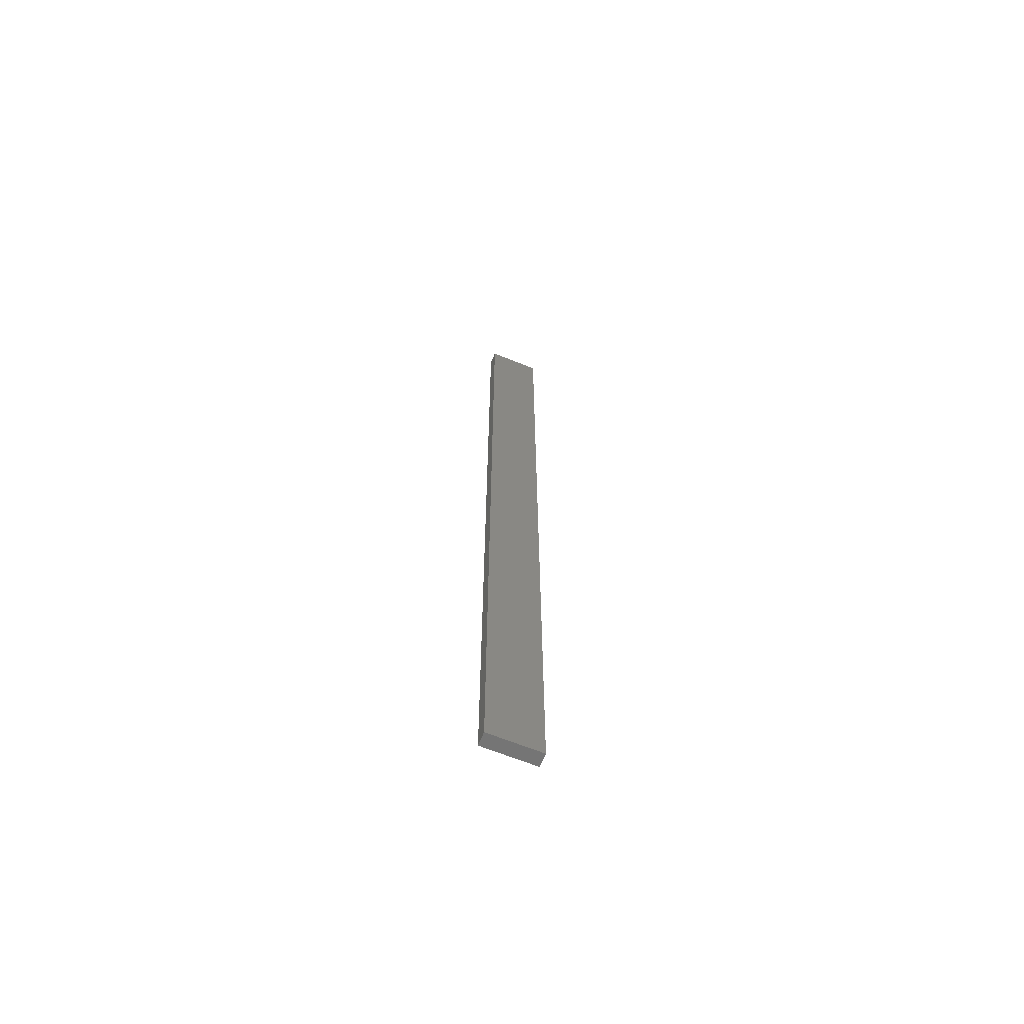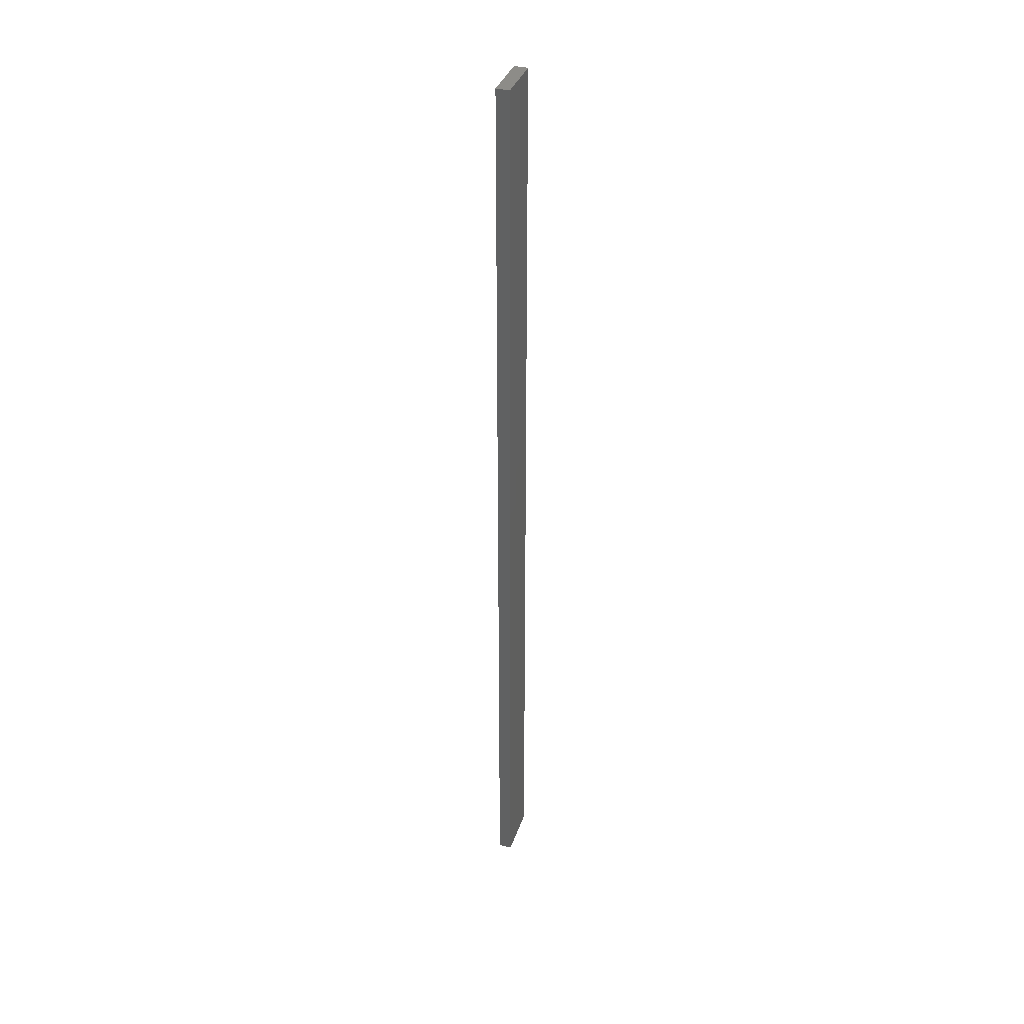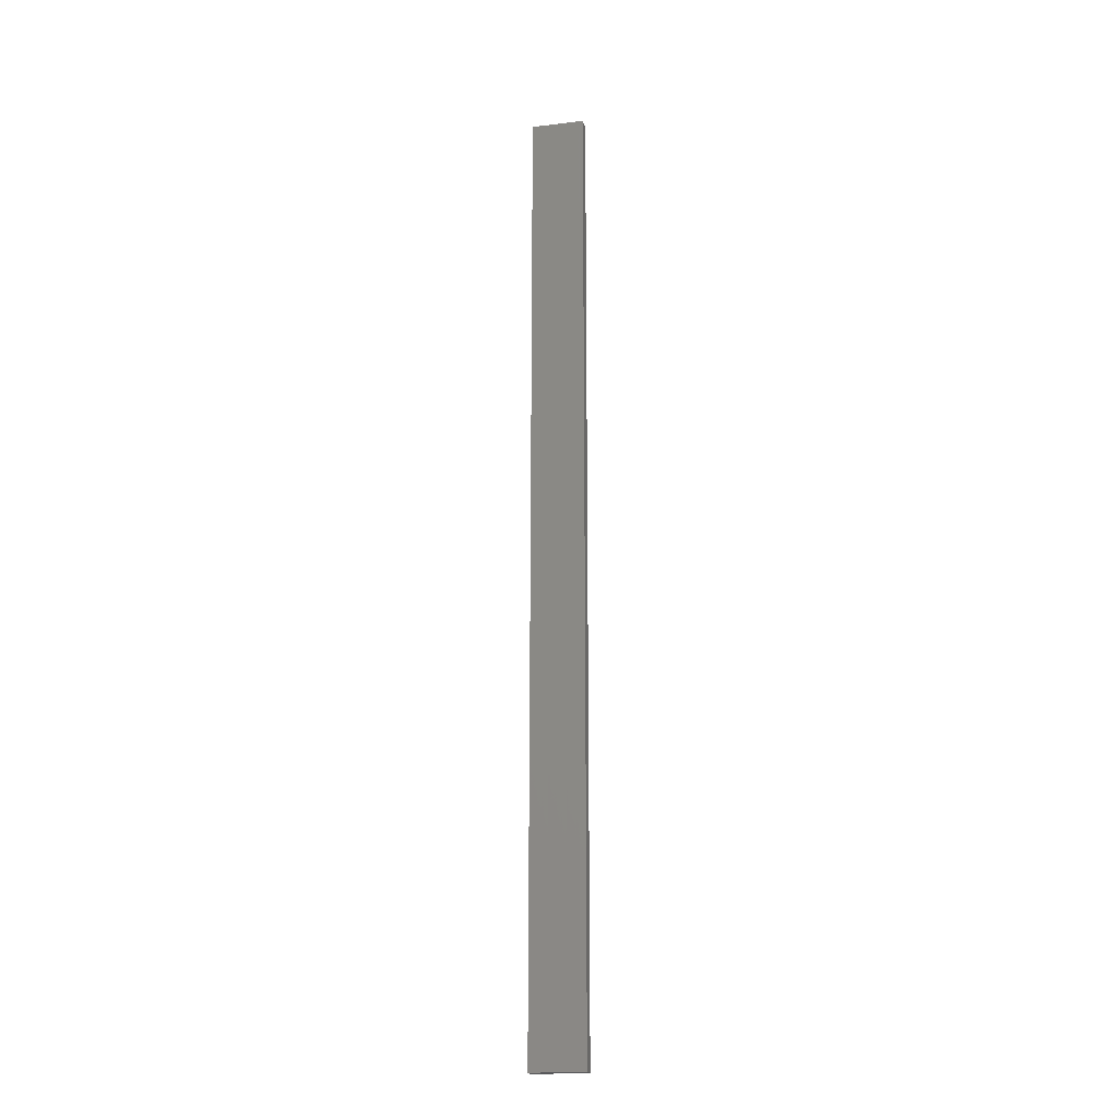
<metadata>
{"format":"stl","ext":"stl","renderer":"f3d","projection":"perspective","resolution":1024,"background":"white","views":[{"elev":-66.6,"azim":-22.0,"up":"+Z"},{"elev":36.4,"azim":107.8,"up":"+Z"},{"elev":-19.7,"azim":12.4,"up":"+Z"}]}
</metadata>
<code>
# stl→obj: 16 verts, 28 faces
v 0.4445 4.351 -130.7
v 0.3779 4.351 -130.7
v 0.3779 4.351 -127.2
v 0.4445 4.351 -127.2
v 0.5112 4.351 -130.7
v 0.5112 4.351 -127.2
v 0.5779 4.351 -130.7
v 0.5779 4.351 -127.2
v 0.5778 4.301 -127.2
v 0.5778 4.301 -130.7
v 0.3779 4.301 -127.2
v 0.3779 4.301 -130.7
v 0.4445 4.301 -127.2
v 0.4445 4.301 -130.7
v 0.5111 4.301 -130.7
v 0.5111 4.301 -127.2
f 1 2 3
f 1 3 4
f 5 4 6
f 5 1 4
f 7 6 8
f 7 5 6
f 7 9 10
f 8 9 7
f 11 12 13
f 12 14 13
f 13 15 16
f 16 15 9
f 14 15 13
f 15 10 9
f 12 3 2
f 11 3 12
f 16 9 8
f 6 16 8
f 4 13 16
f 4 16 6
f 3 11 13
f 3 13 4
f 10 15 7
f 15 5 7
f 15 14 5
f 14 1 5
f 14 12 1
f 12 2 1

</code>
